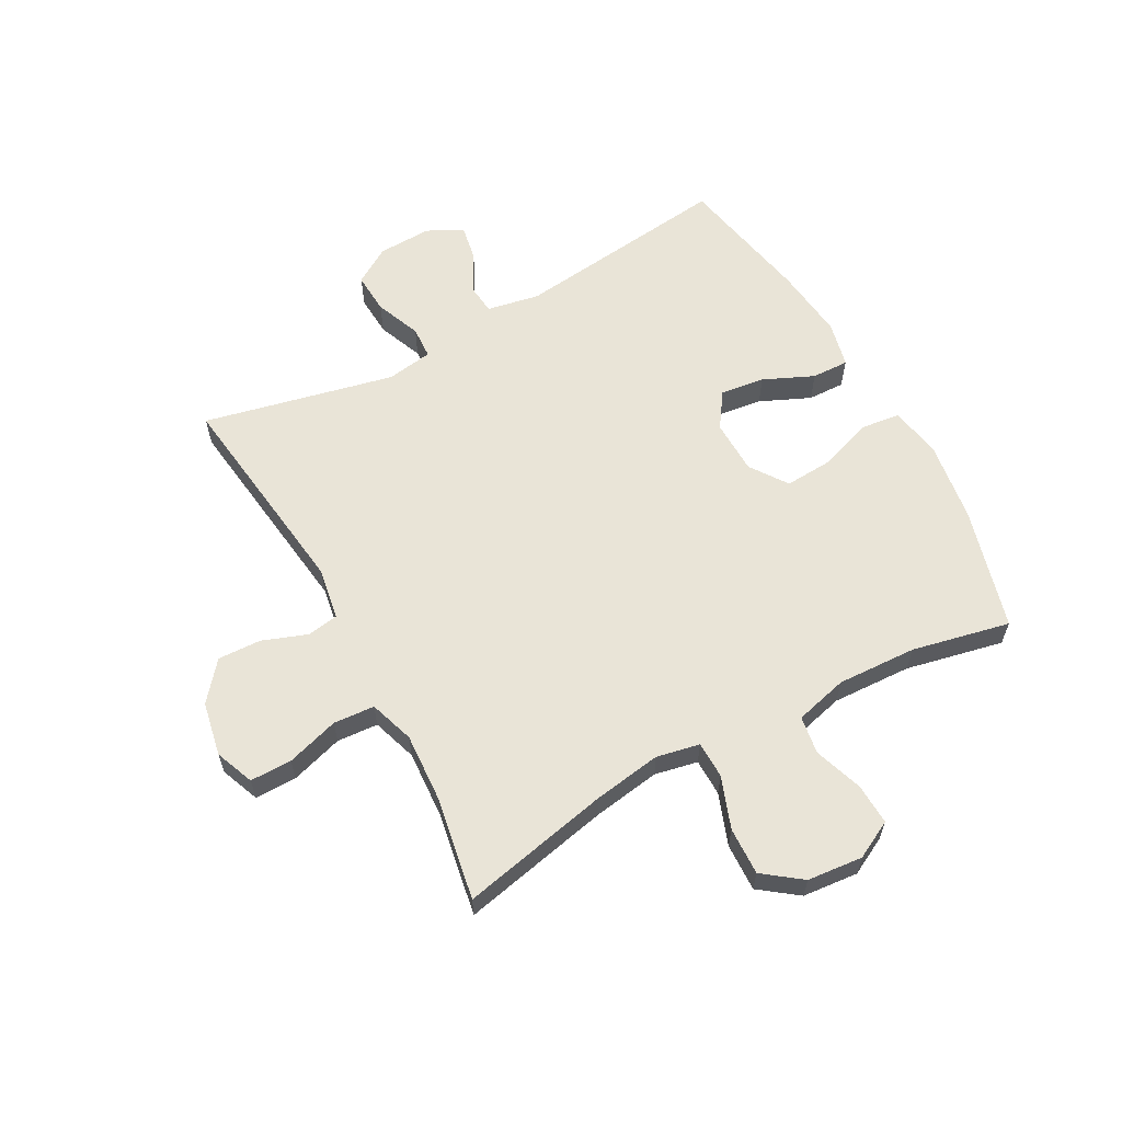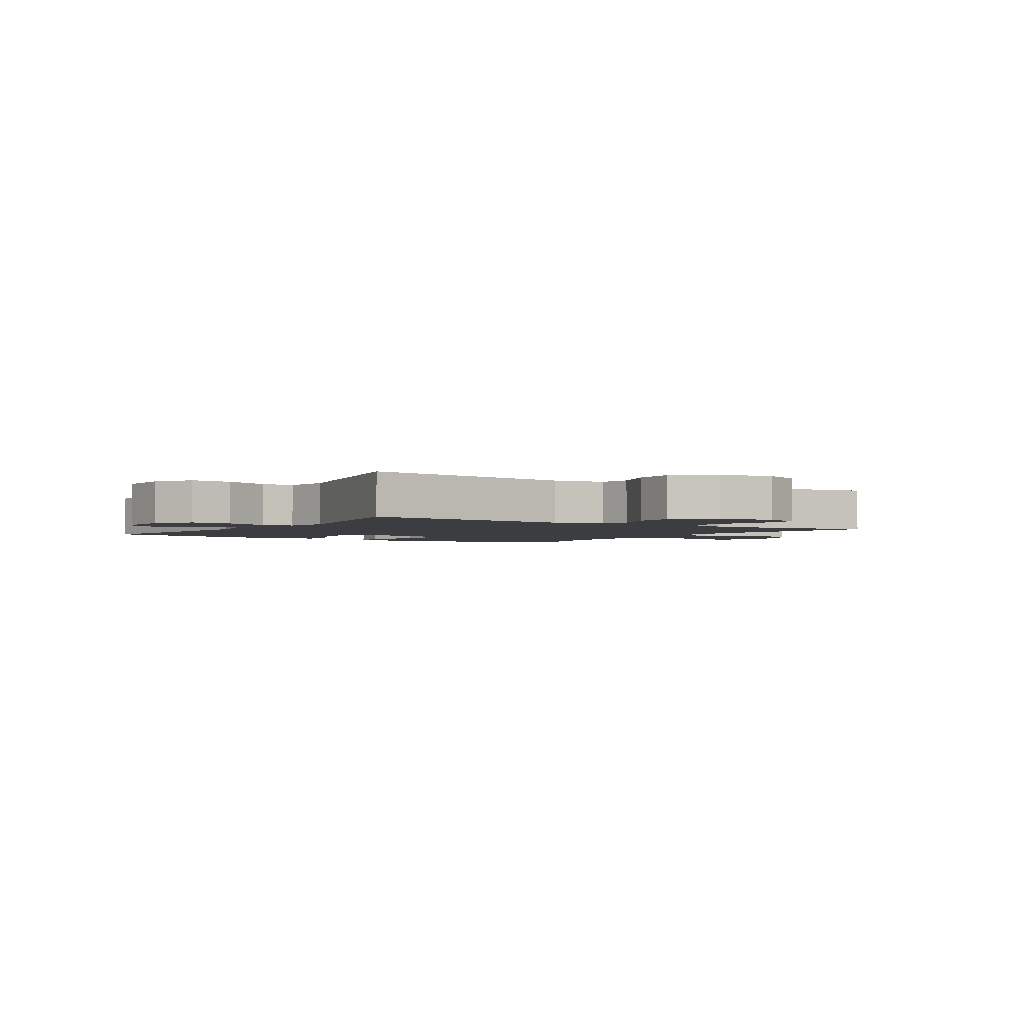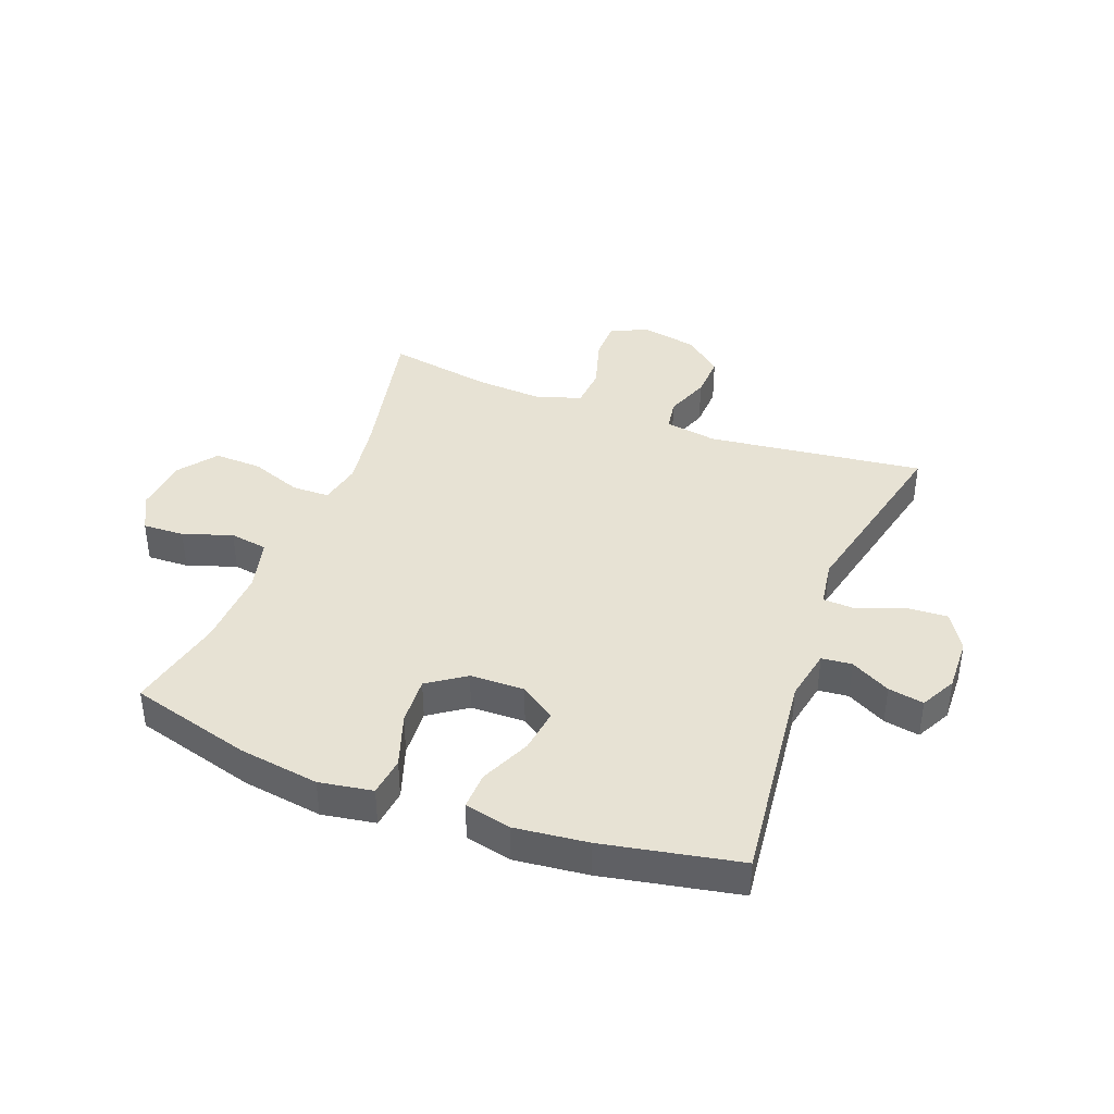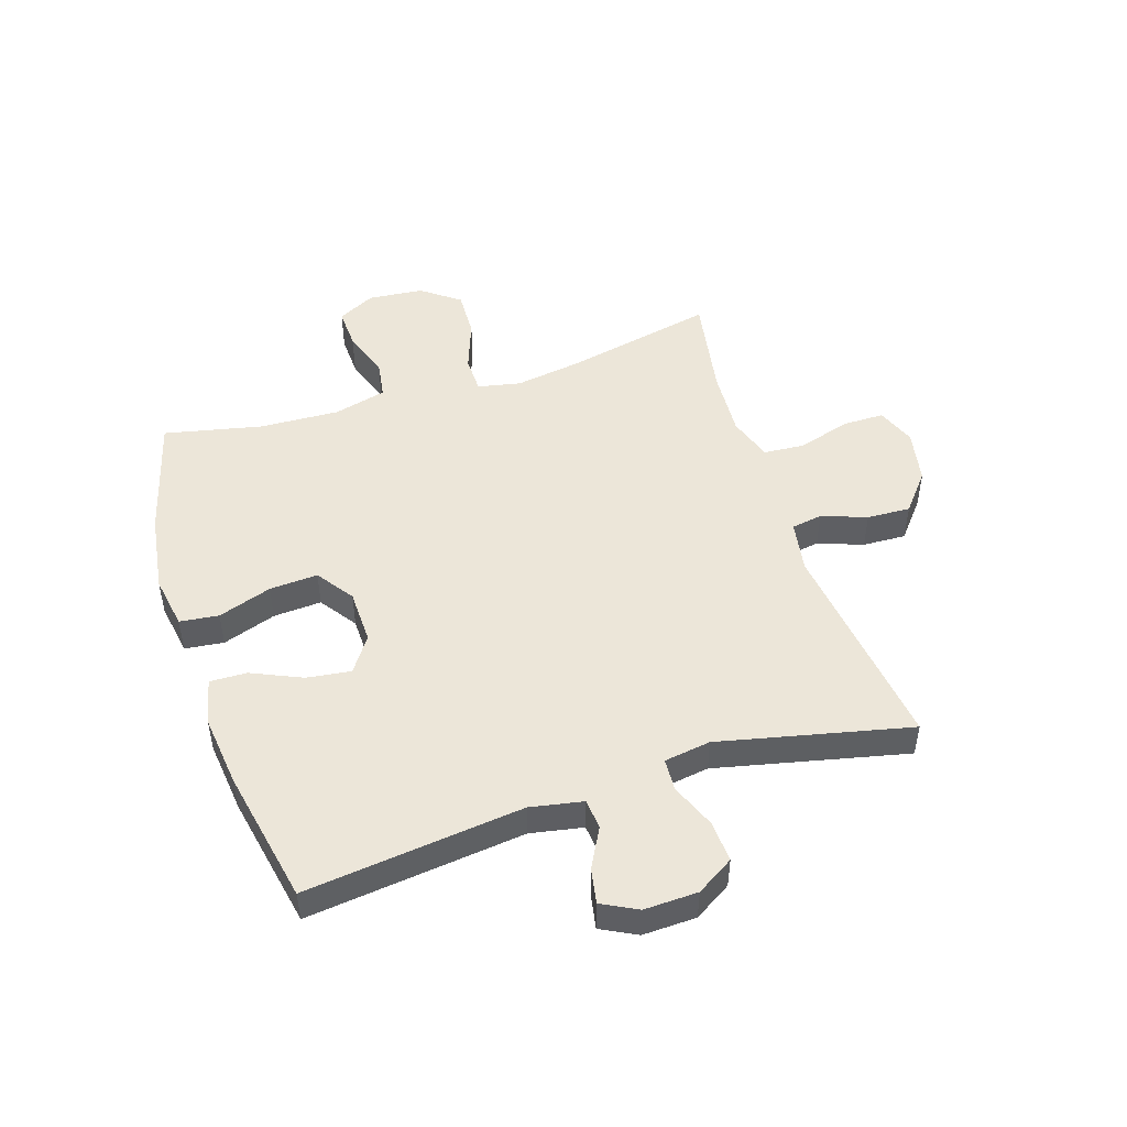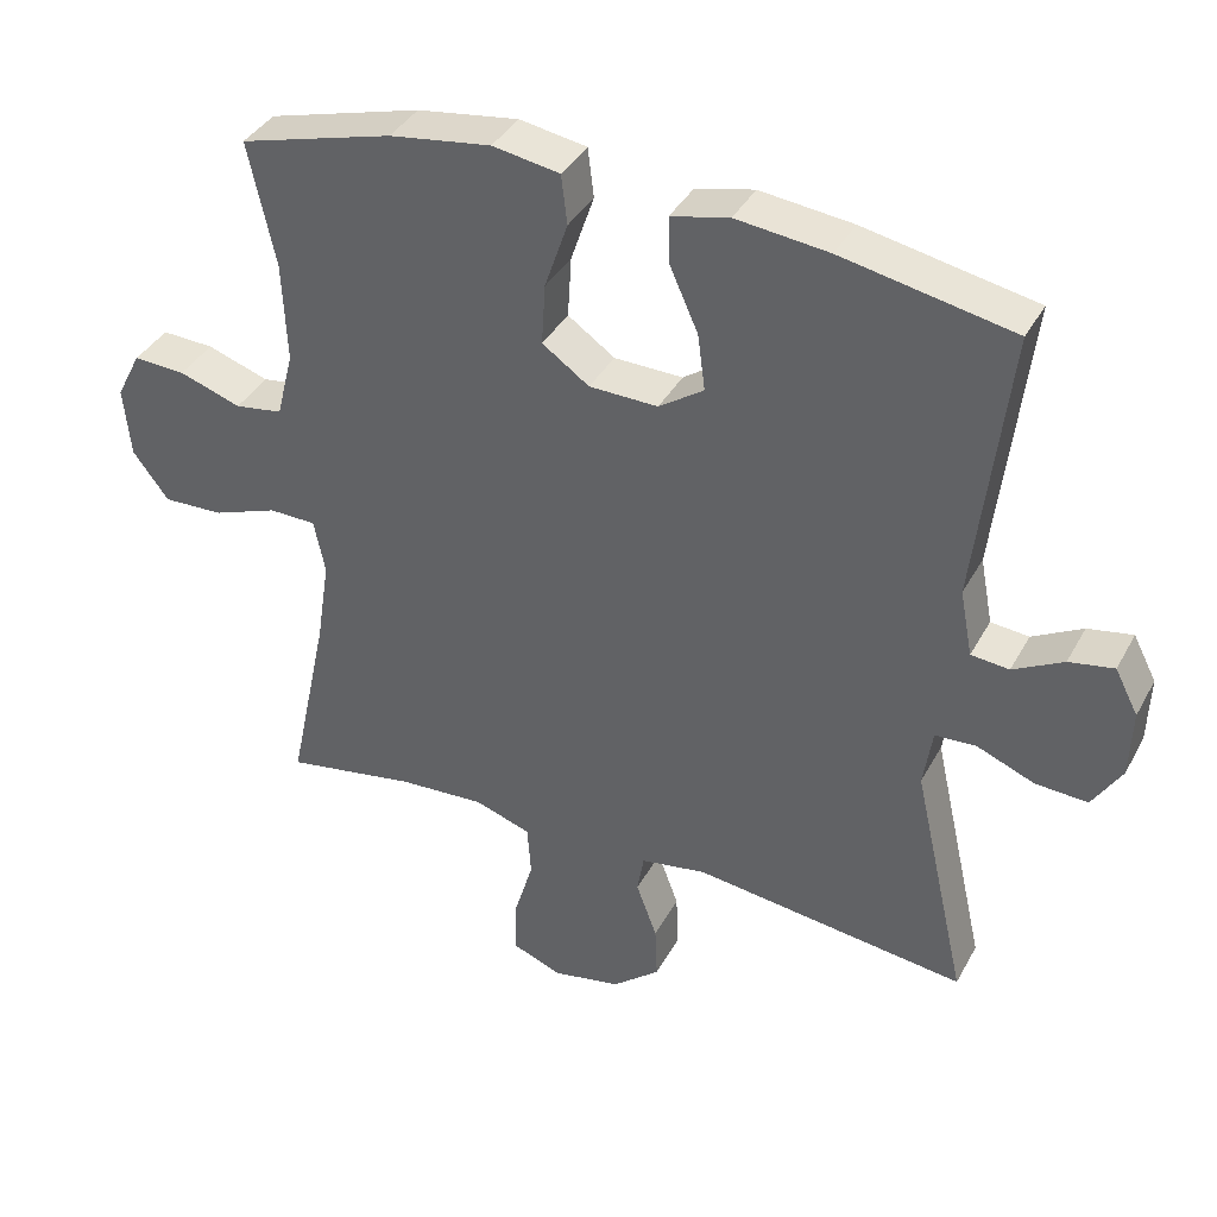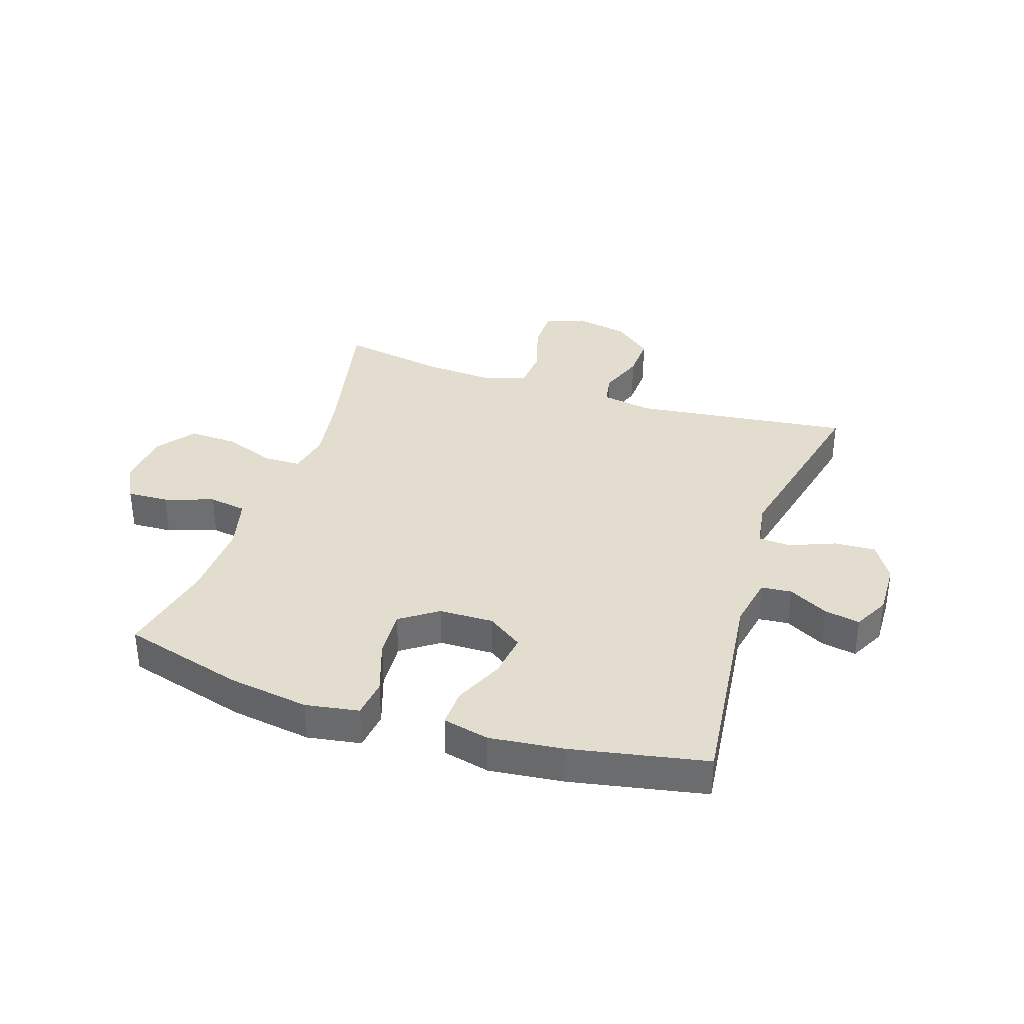
<metadata>
{"format":"obj","ext":"obj","renderer":"f3d","projection":"perspective","resolution":1024,"background":"white","views":[{"elev":61.0,"azim":-118.7,"up":"+Y"},{"elev":-2.5,"azim":146.7,"up":"+Y"},{"elev":39.8,"azim":20.9,"up":"+Y"},{"elev":48.8,"azim":72.1,"up":"+Y"},{"elev":38.1,"azim":25.9,"up":"+Z"},{"elev":35.5,"azim":18.3,"up":"+Y"}]}
</metadata>
<code>
v 0.5 0.07 -0.5
v 0.134 0.07 -0.454
v 0.046 0.07 -0.469
v 0.037 0.07 -0.522
v 0.065 0.07 -0.598
v 0.068 0.07 -0.672
v 0.004 0.07 -0.725
v -0.088 0.07 -0.743
v -0.154 0.07 -0.717
v -0.154 0.07 -0.646
v -0.127 0.07 -0.557
v -0.132 0.07 -0.487
v -0.208 0.07 -0.462
v -0.323 0.07 -0.469
v -0.5 0.07 -0.5
v -0.446 0.07 -0.247
v -0.428 0.07 -0.131
v -0.443 0.07 -0.058
v -0.506 0.07 -0.057
v -0.593 0.07 -0.089
v -0.674 0.07 -0.092
v -0.722 0.07 -0.028
v -0.731 0.07 0.066
v -0.698 0.07 0.13
v -0.628 0.07 0.127
v -0.545 0.07 0.099
v -0.481 0.07 0.109
v -0.458 0.07 0.199
v -0.464 0.07 0.334
v -0.5 0.07 0.5
v -0.294 0.07 0.557
v -0.158 0.07 0.577
v -0.068 0.07 0.562
v -0.06 0.07 0.496
v -0.091 0.07 0.405
v -0.096 0.07 0.323
v -0.033 0.07 0.279
v 0.059 0.07 0.277
v 0.119 0.07 0.318
v 0.109 0.07 0.393
v 0.071 0.07 0.478
v 0.069 0.07 0.541
v 0.147 0.07 0.559
v 0.271 0.07 0.545
v 0.5 0.07 0.5
v 0.457 0.07 0.131
v 0.474 0.07 0.042
v 0.525 0.07 0.037
v 0.592 0.07 0.073
v 0.652 0.07 0.084
v 0.683 0.07 0.024
v 0.68 0.07 -0.067
v 0.641 0.07 -0.13
v 0.571 0.07 -0.126
v 0.494 0.07 -0.095
v 0.439 0.07 -0.098
v 0.427 0.07 -0.177
v 0.5 0 -0.5
v 0.134 0 -0.454
v 0.046 0 -0.469
v 0.037 0 -0.522
v 0.065 0 -0.598
v 0.068 0 -0.672
v 0.004 0 -0.725
v -0.088 0 -0.743
v -0.154 0 -0.717
v -0.154 0 -0.646
v -0.127 0 -0.557
v -0.132 0 -0.487
v -0.208 0 -0.462
v -0.323 0 -0.469
v -0.5 0 -0.5
v -0.446 0 -0.247
v -0.428 0 -0.131
v -0.443 0 -0.058
v -0.506 0 -0.057
v -0.593 0 -0.089
v -0.674 0 -0.092
v -0.722 0 -0.028
v -0.731 0 0.066
v -0.698 0 0.13
v -0.628 0 0.127
v -0.545 0 0.099
v -0.481 0 0.109
v -0.458 0 0.199
v -0.464 0 0.334
v -0.5 0 0.5
v -0.294 0 0.557
v -0.158 0 0.577
v -0.068 0 0.562
v -0.06 0 0.496
v -0.091 0 0.405
v -0.096 0 0.323
v -0.033 0 0.279
v 0.059 0 0.277
v 0.119 0 0.318
v 0.109 0 0.393
v 0.071 0 0.478
v 0.069 0 0.541
v 0.147 0 0.559
v 0.271 0 0.545
v 0.5 0 0.5
v 0.457 0 0.131
v 0.474 0 0.042
v 0.525 0 0.037
v 0.592 0 0.073
v 0.652 0 0.084
v 0.683 0 0.024
v 0.68 0 -0.067
v 0.641 0 -0.13
v 0.571 0 -0.126
v 0.494 0 -0.095
v 0.439 0 -0.098
v 0.427 0 -0.177
f 52 53 54 55
f 52 55 56
f 51 52 56
f 48 49 50 51
f 48 51 56
f 47 48 56
f 46 47 56
f 43 44 45 46
f 43 46 56 57
f 40 41 42 43
f 39 40 43 57
f 32 33 34 35
f 32 35 36
f 29 30 31 32
f 28 29 32 36
f 27 28 36 37
f 23 24 25 26
f 23 26 27
f 22 23 27
f 19 20 21 22
f 18 19 22 27
f 14 15 16
f 13 14 16 17
f 12 13 17 18
f 8 9 10 11
f 8 11 12
f 7 8 12
f 4 5 6 7
f 4 7 12
f 3 4 12 18
f 39 57 1 2
f 38 39 2 3
f 27 37 38
f 3 18 27 38
f 112 111 110 109
f 113 112 109
f 113 109 108
f 108 107 106 105
f 113 108 105
f 113 105 104
f 113 104 103
f 103 102 101 100
f 114 113 103 100
f 100 99 98 97
f 114 100 97 96
f 92 91 90 89
f 93 92 89
f 89 88 87 86
f 93 89 86 85
f 94 93 85 84
f 83 82 81 80
f 84 83 80
f 84 80 79
f 79 78 77 76
f 84 79 76 75
f 73 72 71
f 74 73 71 70
f 75 74 70 69
f 68 67 66 65
f 69 68 65
f 69 65 64
f 64 63 62 61
f 69 64 61
f 75 69 61 60
f 59 58 114 96
f 60 59 96 95
f 95 94 84
f 95 84 75 60
f 1 58 59 2
f 2 59 60 3
f 3 60 61 4
f 4 61 62 5
f 5 62 63 6
f 6 63 64 7
f 7 64 65 8
f 8 65 66 9
f 9 66 67 10
f 10 67 68 11
f 11 68 69 12
f 12 69 70 13
f 13 70 71 14
f 14 71 72 15
f 15 72 73 16
f 16 73 74 17
f 17 74 75 18
f 18 75 76 19
f 19 76 77 20
f 20 77 78 21
f 21 78 79 22
f 22 79 80 23
f 23 80 81 24
f 24 81 82 25
f 25 82 83 26
f 26 83 84 27
f 27 84 85 28
f 28 85 86 29
f 29 86 87 30
f 30 87 88 31
f 31 88 89 32
f 32 89 90 33
f 33 90 91 34
f 34 91 92 35
f 35 92 93 36
f 36 93 94 37
f 37 94 95 38
f 38 95 96 39
f 39 96 97 40
f 40 97 98 41
f 41 98 99 42
f 42 99 100 43
f 43 100 101 44
f 44 101 102 45
f 45 102 103 46
f 46 103 104 47
f 47 104 105 48
f 48 105 106 49
f 49 106 107 50
f 50 107 108 51
f 51 108 109 52
f 52 109 110 53
f 53 110 111 54
f 54 111 112 55
f 55 112 113 56
f 56 113 114 57
f 57 114 58 1

</code>
